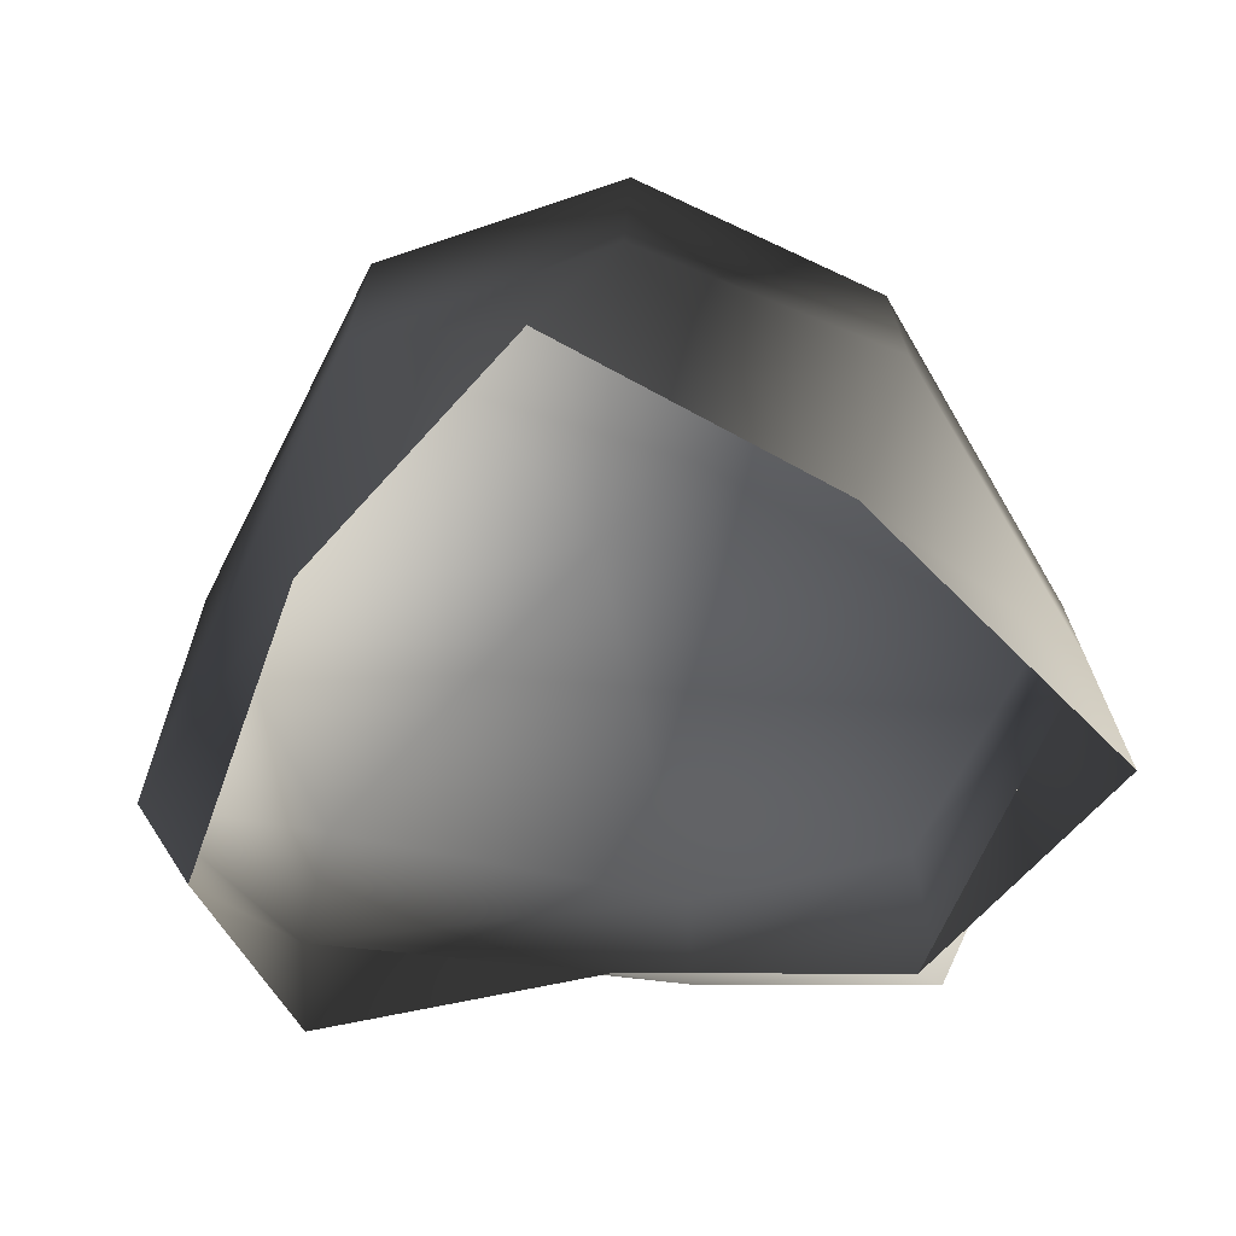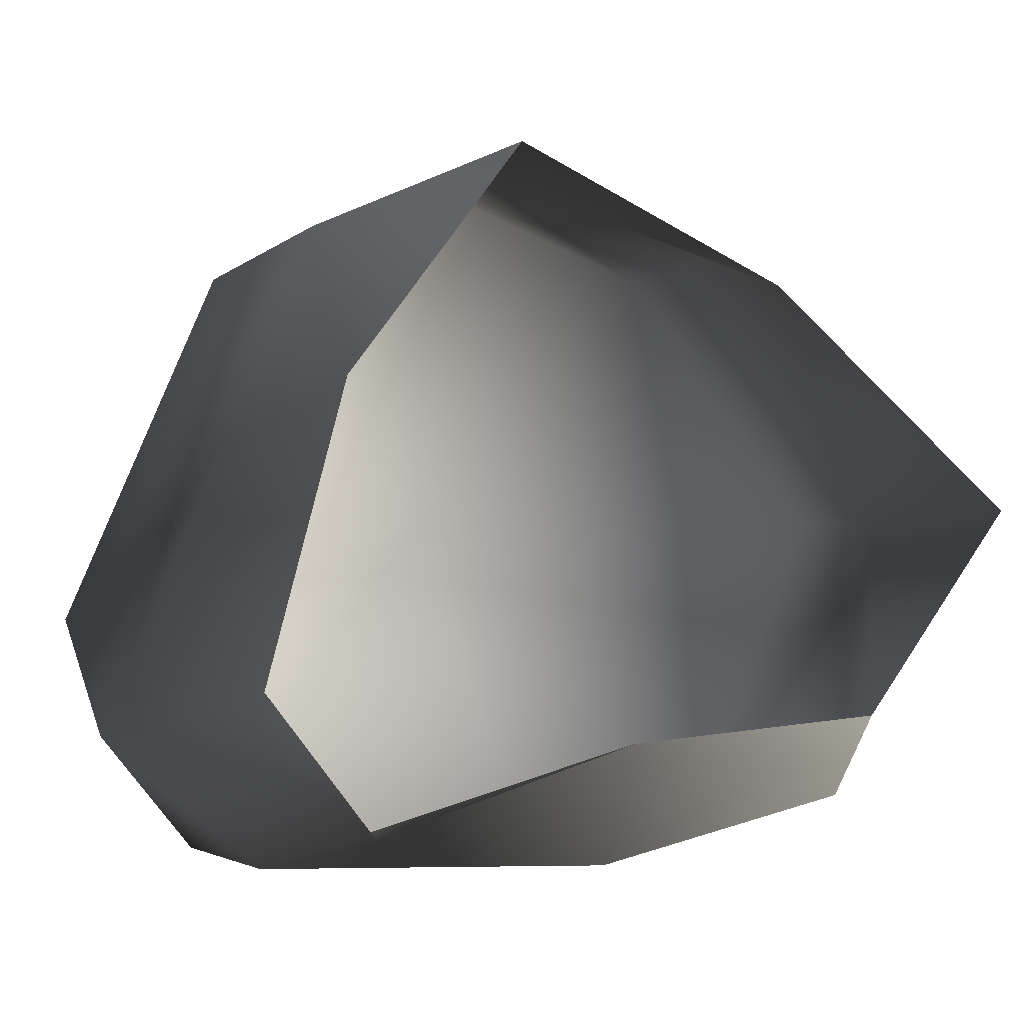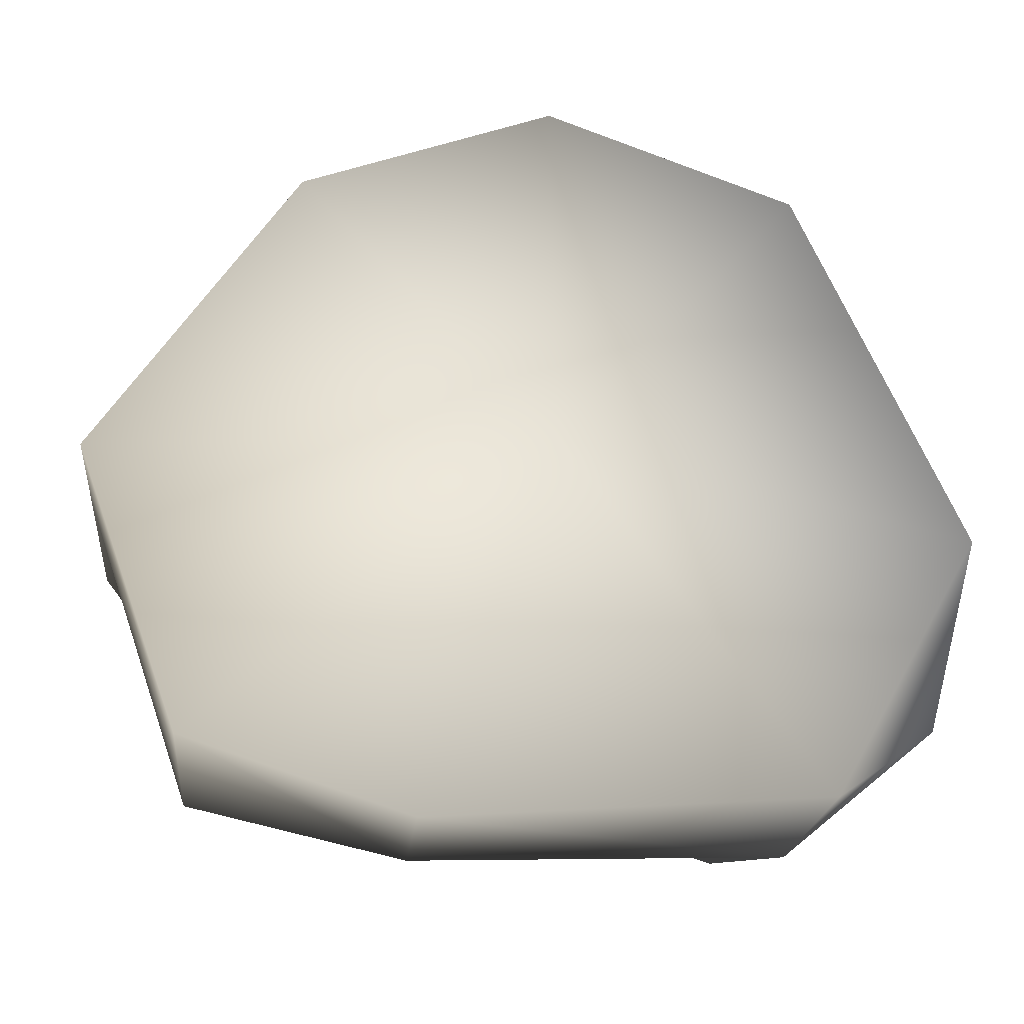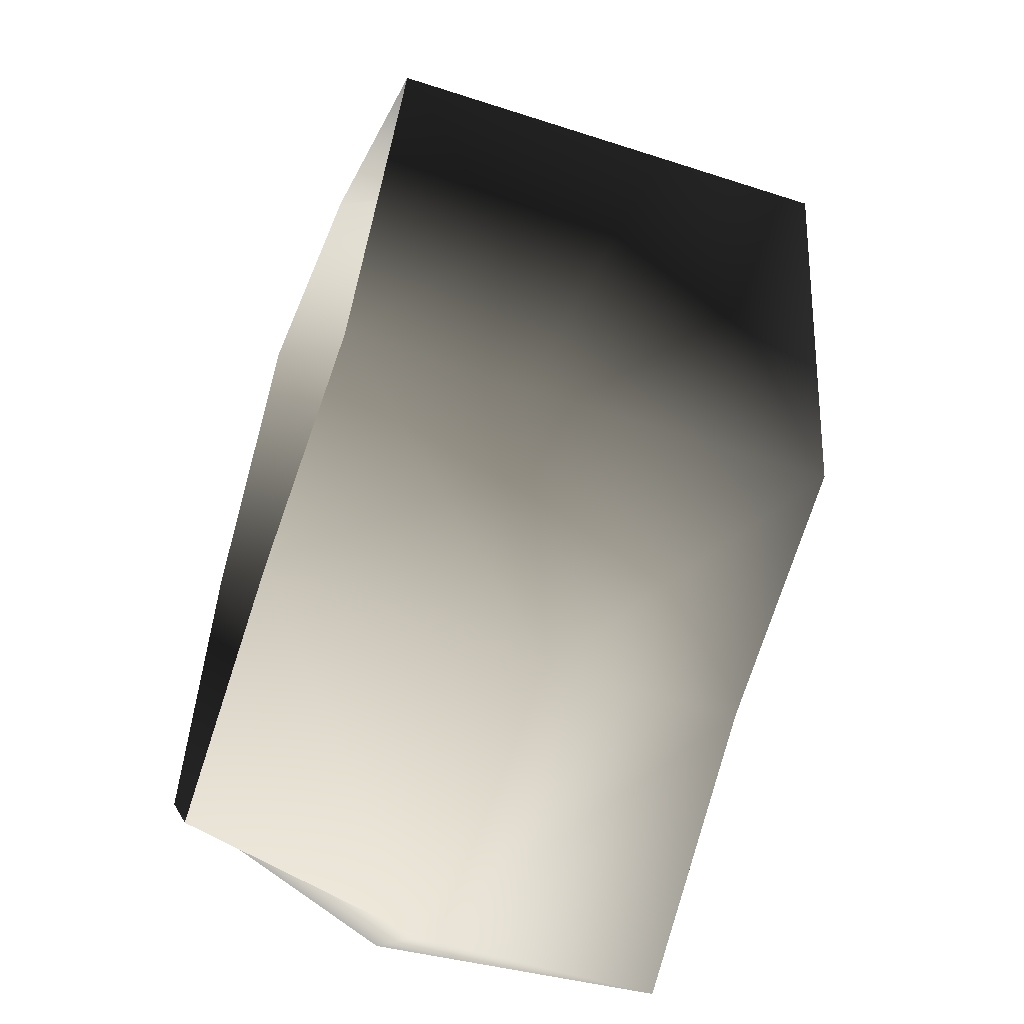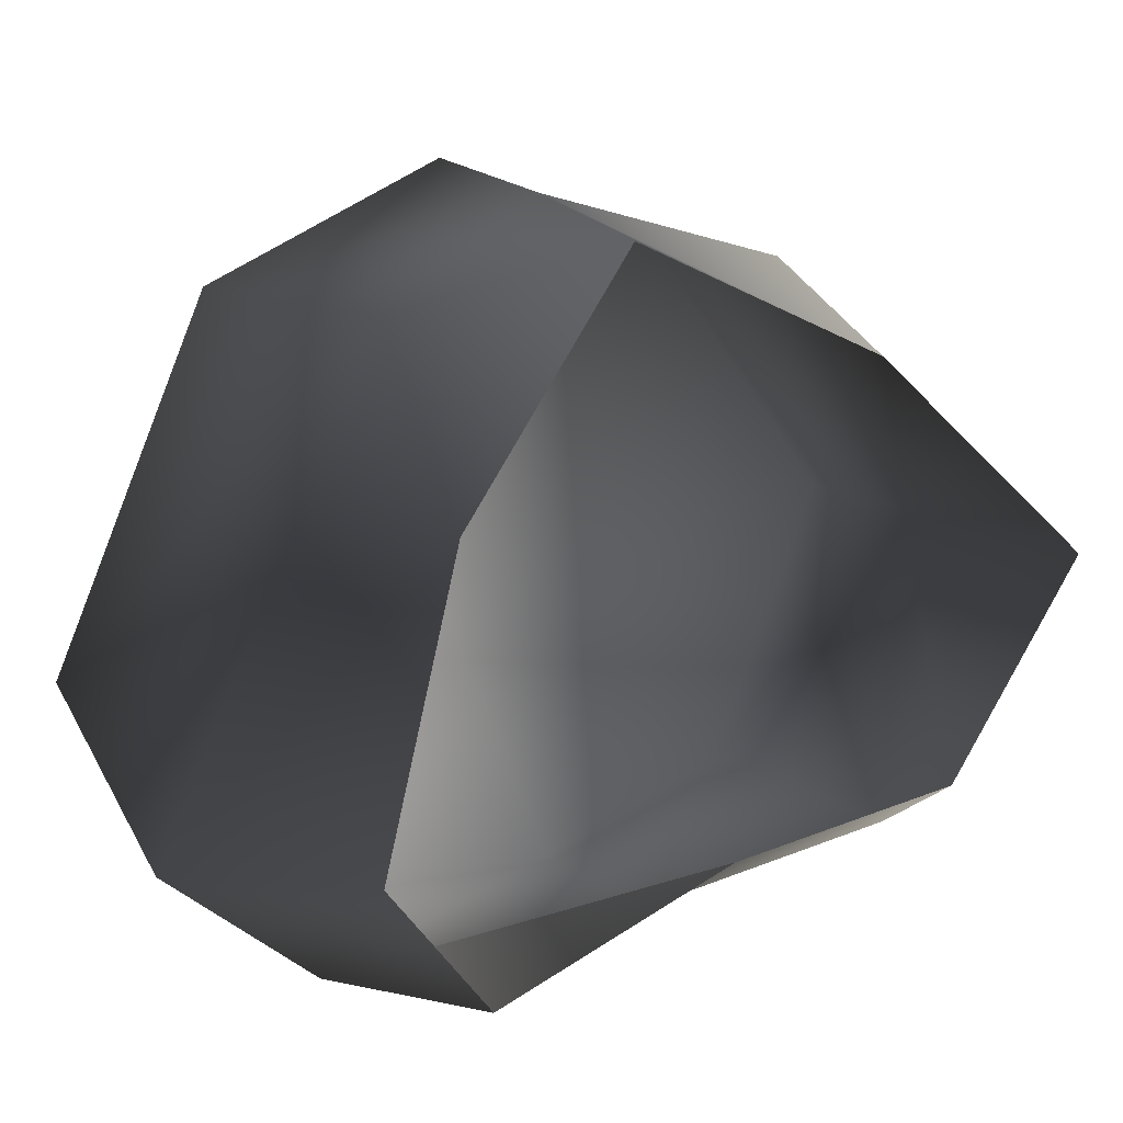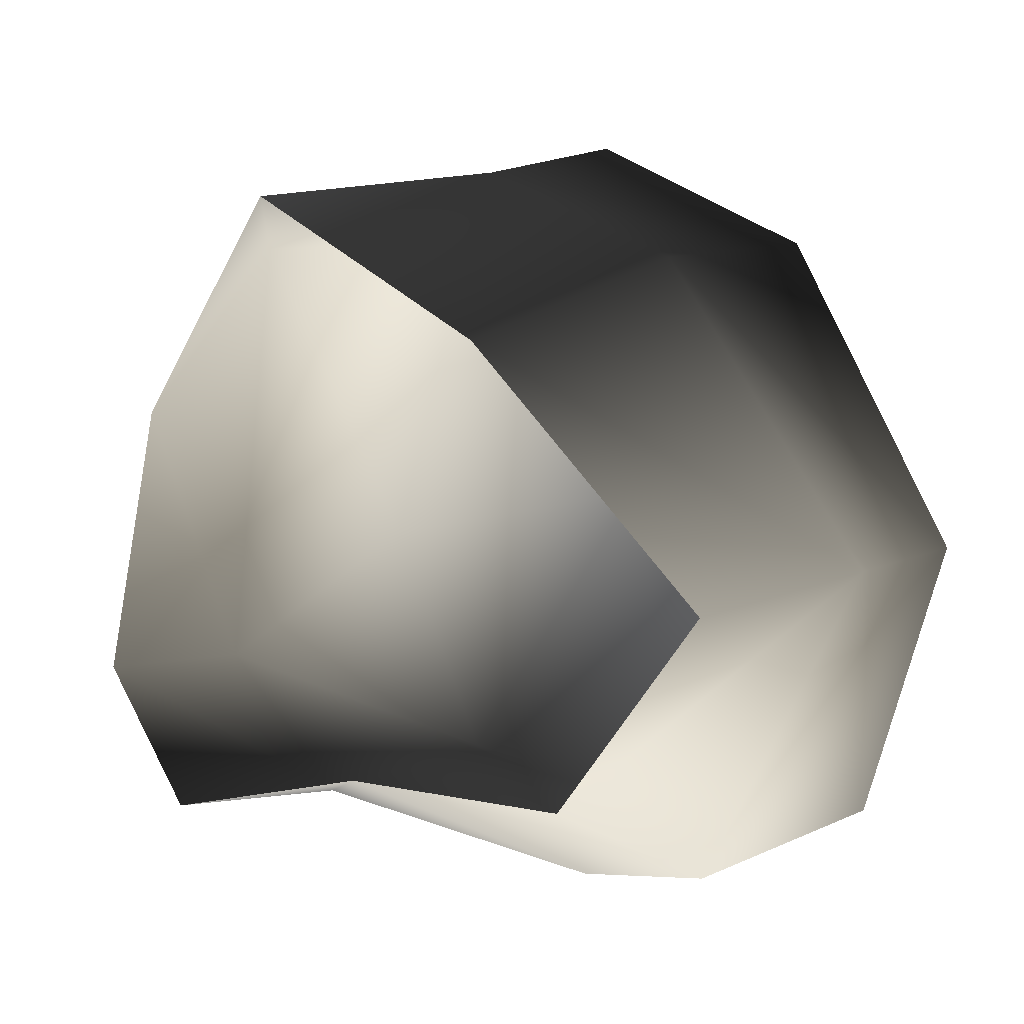
<metadata>
{"format":"obj","ext":"obj","renderer":"f3d","projection":"perspective","resolution":1024,"background":"white","views":[{"elev":-69.2,"azim":-5.1,"up":"+Y"},{"elev":-2.9,"azim":-23.9,"up":"+Z"},{"elev":-21.2,"azim":174.4,"up":"+Z"},{"elev":-54.2,"azim":70.9,"up":"+Z"},{"elev":13.4,"azim":-34.7,"up":"+Z"},{"elev":10.6,"azim":41.5,"up":"+Z"}]}
</metadata>
<code>
v -1.771 17.07 35.22
v -21.37 20.29 26
v -1.772 21.51 3.8
v -33.77 23.2 -4.414
v 18.8 16.94 27.81
v 35.61 14.38 4.655
v -22.46 22.49 -24.67
v 8.506 17.07 -25.64
v 26.9 16.94 -19.59
v -20.95 -5.766 26.7
v -2.221 2.272 33.55
v -8.37 -18.22 32.14
v -22.5 -18.22 13.51
v 14.24 -18.22 22.33
v 18.8 -0.4099 27.68
v -21.37 20.29 26
v -1.771 17.07 35.22
v 18.8 16.94 27.81
v 14.24 -18.22 22.33
v 18.8 -0.4099 27.68
v 35.61 2.272 4.655
v 35.61 -18.22 4.655
v 22.72 -18.22 -12.23
v 26.9 -5.777 -19.59
v 35.61 14.38 4.655
v 18.8 16.94 27.81
v 26.9 16.94 -19.59
v 8.506 2.272 -25.64
v 1.214 -18.22 -14.1
v 22.72 -18.22 -12.23
v 26.9 -5.777 -19.59
v -22.46 2.272 -24.67
v -20.12 -18.22 -20.72
v 26.9 16.94 -19.59
v 8.506 17.07 -25.64
v -22.46 22.49 -24.67
v -22.46 2.272 -24.67
v -28.78 -18.22 -9.804
v -20.12 -18.22 -20.72
v -35.71 2.272 -13.7
v -20.95 -5.766 26.7
v -22.5 -18.22 13.51
v -35.71 2.272 -13.7
v -28.78 -18.22 -9.804
v -33.77 23.2 -4.414
v -22.46 22.49 -24.67
v -22.46 2.272 -24.67
v -21.37 20.29 26
g Rock_LOD1_15030_166
f 1 3 2
f 2 3 4
f 5 3 1
f 3 5 6
f 3 7 4
f 7 3 8
f 6 9 3
f 3 9 8
f 10 12 11
f 12 10 13
f 14 11 12
f 11 14 15
f 11 16 10
f 16 11 17
f 17 11 18
f 18 11 15
f 19 21 20
f 21 19 22
f 21 22 23
f 21 23 24
f 25 20 21
f 20 25 26
f 21 27 25
f 27 21 24
f 28 30 29
f 30 28 31
f 29 32 28
f 32 29 33
f 28 34 31
f 34 28 35
f 28 32 35
f 36 35 32
f 37 39 38
f 38 40 37
f 41 43 42
f 42 43 44
f 41 45 43
f 45 46 43
f 43 46 47
f 45 41 48

</code>
